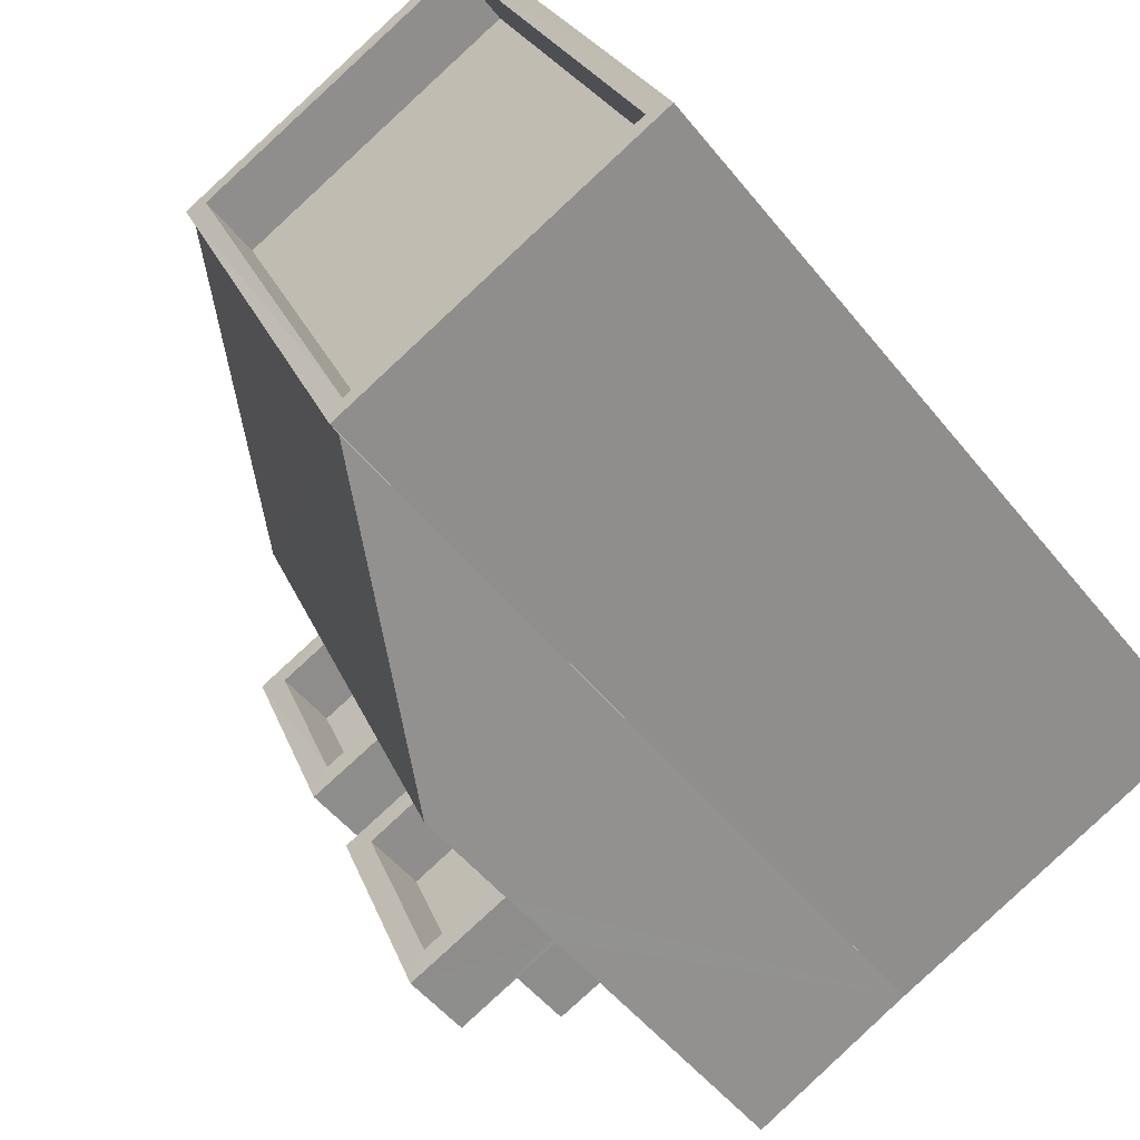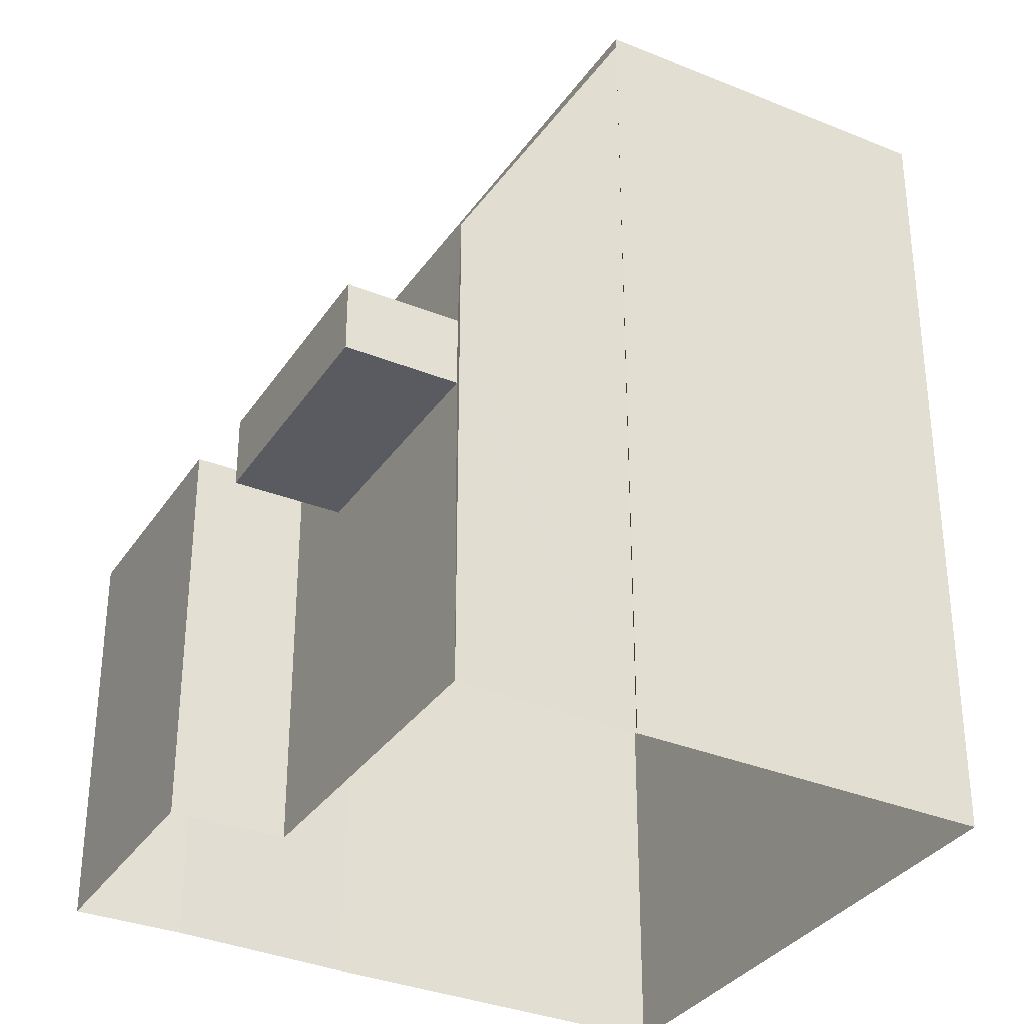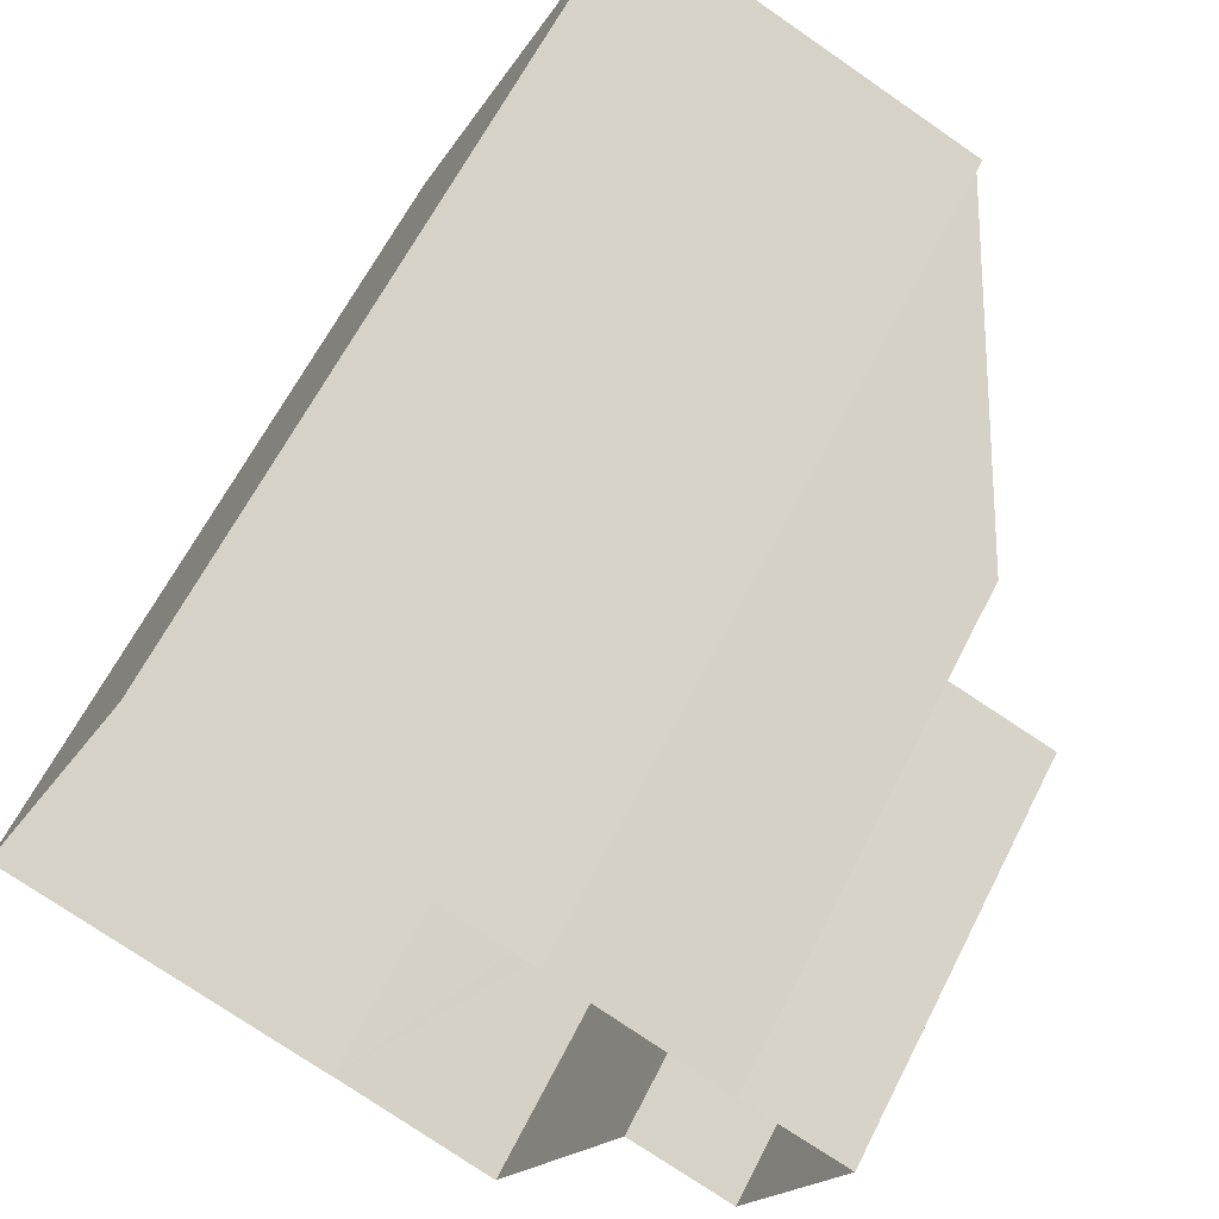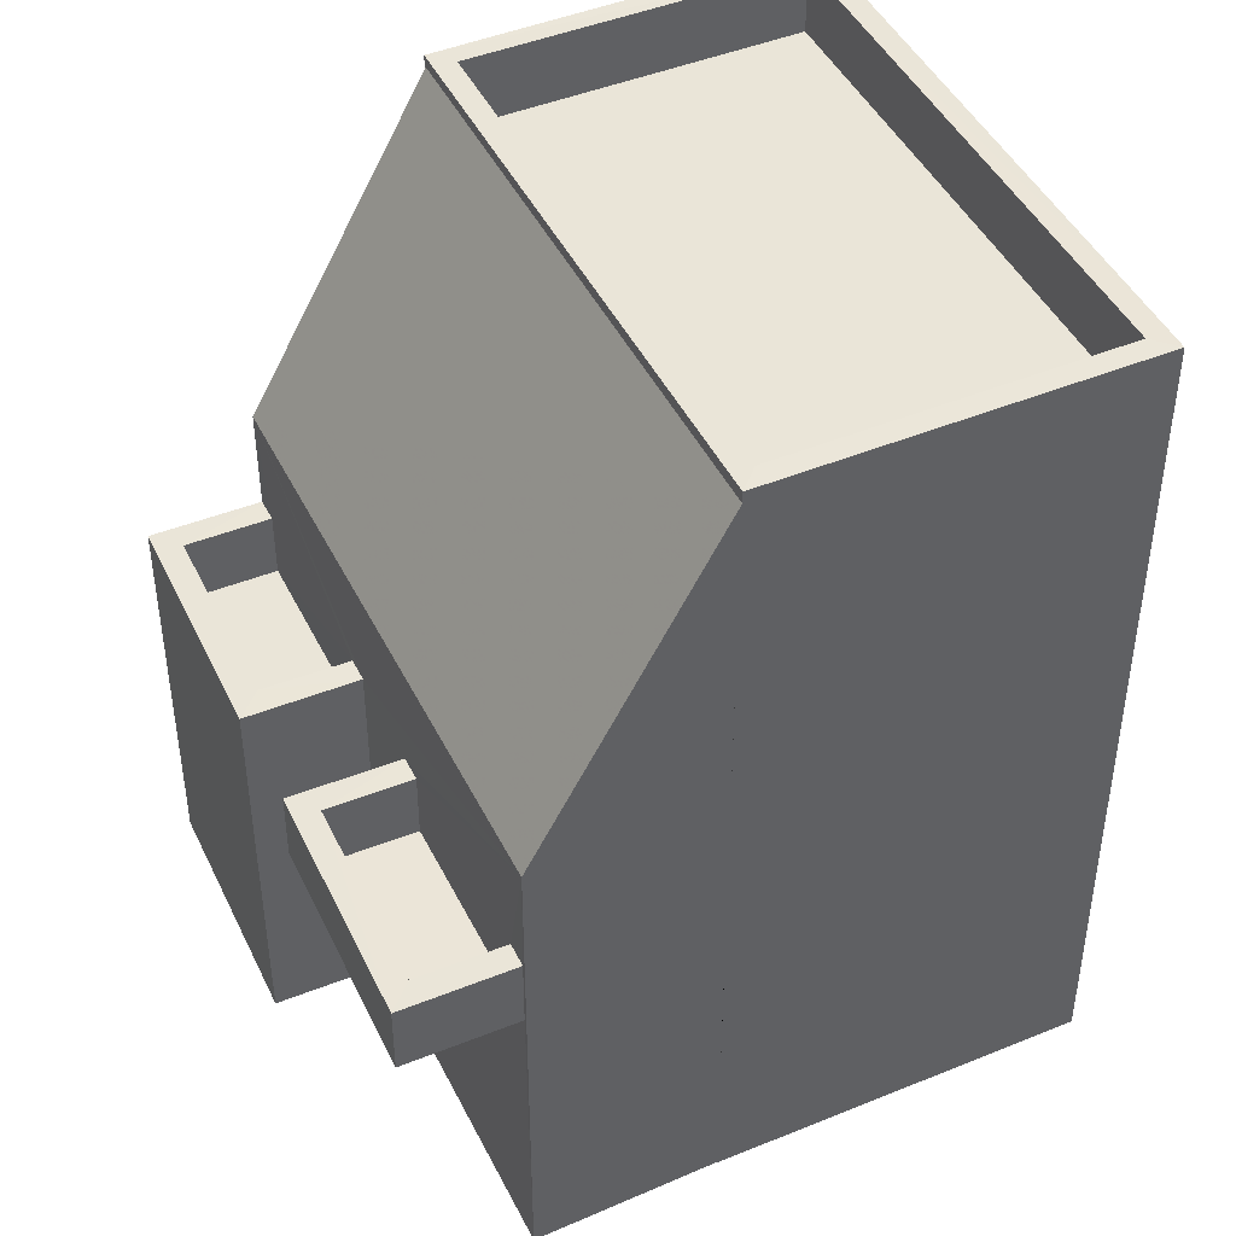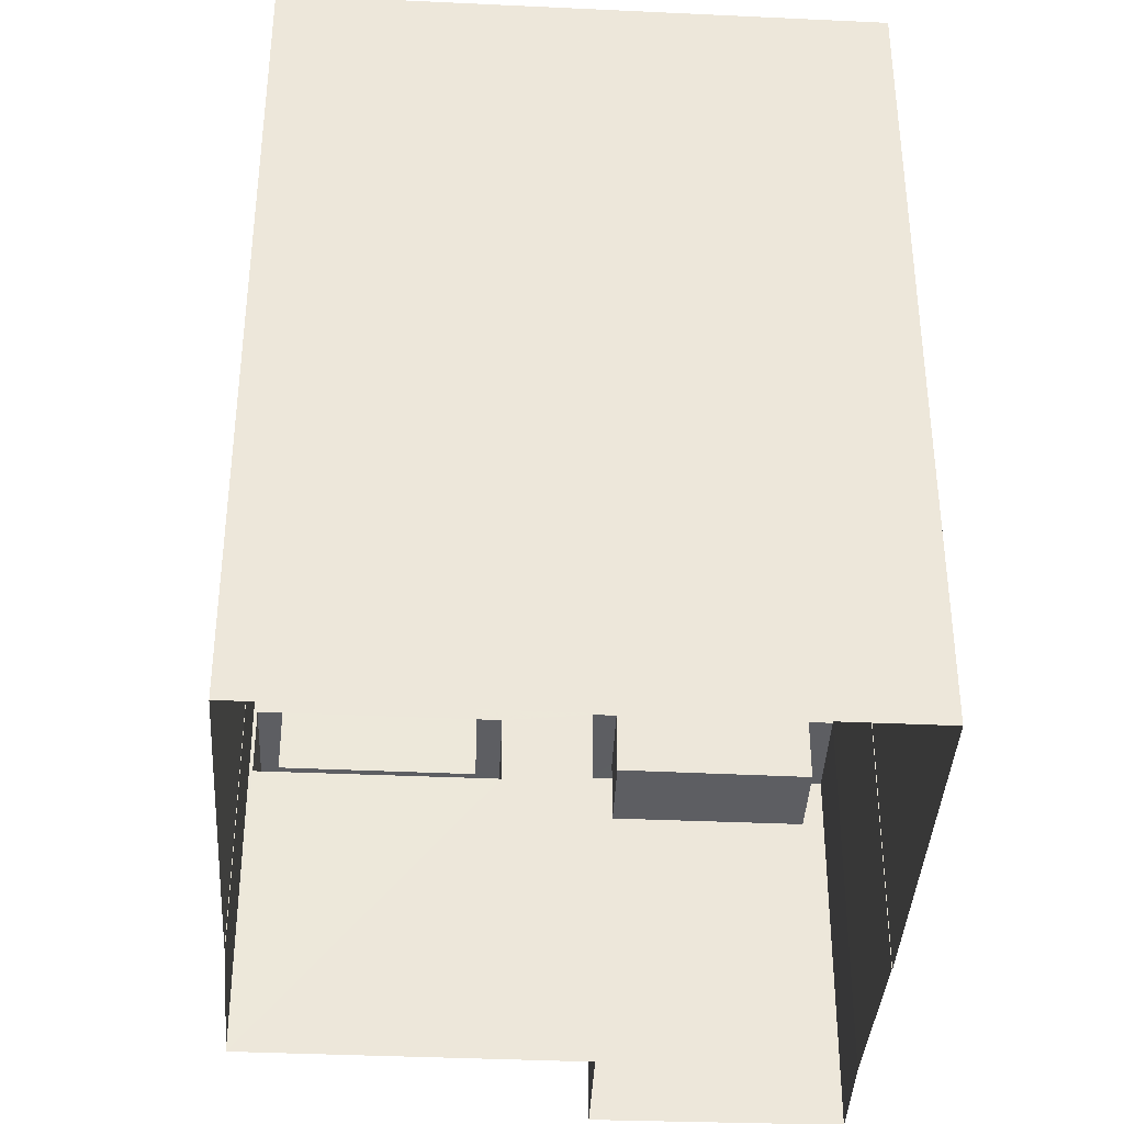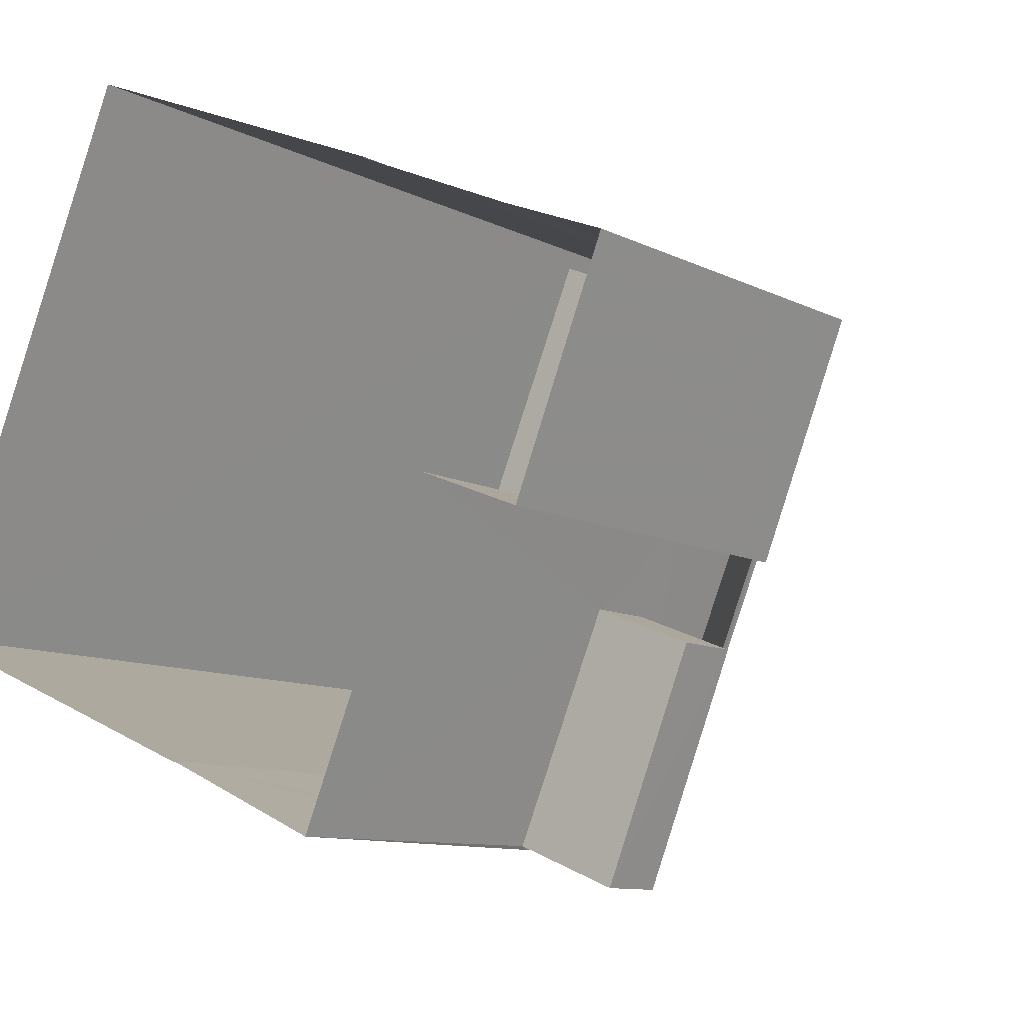
<metadata>
{"format":"obj","ext":"obj","renderer":"f3d","projection":"perspective","resolution":1024,"background":"white","views":[{"elev":-51.2,"azim":37.3,"up":"+Y"},{"elev":-33.5,"azim":-6.6,"up":"+Z"},{"elev":62.5,"azim":-153.3,"up":"+Y"},{"elev":45.5,"azim":-2.5,"up":"+Z"},{"elev":-38.7,"azim":109.4,"up":"+Z"},{"elev":-10.1,"azim":-142.1,"up":"+Y"}]}
</metadata>
<code>
v -8.871e+04 -9.999e+04 3.066
v -8.871e+04 -9.999e+04 3.066
v -8.871e+04 -9.999e+04 3.066
v -8.871e+04 -9.999e+04 3.066
v -8.871e+04 -9.999e+04 3.065
v -8.872e+04 -9.999e+04 3.066
v -8.872e+04 -9.999e+04 3.066
v -8.872e+04 -9.999e+04 3.066
v -8.872e+04 -9.999e+04 3.066
v -8.871e+04 -9.999e+04 3.066
v -8.871e+04 -9.999e+04 3.066
v -8.872e+04 -9.999e+04 6.808
v -8.872e+04 -9.999e+04 6.808
v -8.872e+04 -9.999e+04 6.808
v -8.871e+04 -9.999e+04 6.808
v -8.871e+04 -9.999e+04 12.15
v -8.871e+04 -9.999e+04 12.15
v -8.871e+04 -9.999e+04 12.15
v -8.871e+04 -9.999e+04 12.15
v -8.871e+04 -9.999e+04 12.95
v -8.871e+04 -9.999e+04 12.95
v -8.871e+04 -9.999e+04 12.95
v -8.871e+04 -9.999e+04 12.95
v -8.872e+04 -9.999e+04 7.783
v -8.872e+04 -9.999e+04 7.783
v -8.872e+04 -9.999e+04 7.783
v -8.872e+04 -9.999e+04 7.783
v -8.872e+04 -9.999e+04 7.783
v -8.872e+04 -9.999e+04 7.783
v -8.872e+04 -9.999e+04 7.783
v -8.872e+04 -9.999e+04 7.783
v -8.872e+04 -9.999e+04 7.783
v -8.871e+04 -9.999e+04 12.95
v -8.871e+04 -9.999e+04 12.95
v -8.871e+04 -9.999e+04 12.95
v -8.871e+04 -9.999e+04 12.95
v -8.871e+04 -9.999e+04 7.658
v -8.872e+04 -9.999e+04 7.658
v -8.871e+04 -9.999e+04 7.658
v -8.872e+04 -9.999e+04 7.658
v -8.872e+04 -9.999e+04 7.658
v -8.872e+04 -9.999e+04 7.658
v -8.872e+04 -9.999e+04 7.658
v -8.871e+04 -9.999e+04 7.658
v -8.871e+04 -9.999e+04 6.858
v -8.872e+04 -9.999e+04 6.858
v -8.872e+04 -9.999e+04 6.858
v -8.871e+04 -9.999e+04 6.858
v -8.872e+04 -9.999e+04 6.983
v -8.872e+04 -9.999e+04 6.983
v -8.872e+04 -9.999e+04 6.983
v -8.872e+04 -9.999e+04 6.983
v -8.871e+04 -9.999e+04 12.82
v -8.872e+04 -9.999e+04 9.017
v -8.871e+04 -9.999e+04 9.017
v -8.871e+04 -9.999e+04 12.82
v -8.871e+04 -9.999e+04 6.858
v -8.871e+04 -9.999e+04 6.858
v -8.871e+04 -9.999e+04 7.658
f 1 2 3
f 4 5 3
f 6 7 8
f 6 8 9
f 2 10 9
f 4 11 5
f 9 8 4
f 4 3 2
f 9 4 2
f 12 13 14
f 12 15 13
f 16 17 18
f 19 16 18
f 20 21 22
f 23 20 22
f 24 25 26
f 26 25 27
f 28 29 30
f 25 29 27
f 31 30 32
f 32 29 25
f 30 29 32
f 33 20 23
f 33 34 20
f 21 35 22
f 35 36 22
f 34 33 35
f 33 36 35
f 37 38 39
f 39 38 40
f 41 42 43
f 44 41 43
f 43 42 40
f 38 43 40
f 45 46 47
f 48 45 47
f 49 50 51
f 52 49 51
f 53 54 55
f 53 56 54
f 57 58 59
f 39 57 59
f 44 43 46
f 45 44 46
f 6 26 27
f 6 9 26
f 27 7 6
f 27 29 7
f 43 47 46
f 43 38 47
f 50 25 51
f 50 32 25
f 31 49 24
f 31 54 30
f 54 26 55
f 49 52 24
f 10 12 9
f 12 26 9
f 10 58 15
f 59 55 39
f 54 24 26
f 15 58 57
f 39 55 37
f 45 48 37
f 10 15 12
f 41 26 12
f 37 44 45
f 44 55 41
f 54 31 24
f 55 26 41
f 37 55 44
f 59 53 55
f 10 2 58
f 58 2 59
f 59 2 53
f 49 31 32
f 50 49 32
f 34 17 16
f 34 35 17
f 12 14 42
f 41 12 42
f 36 3 5
f 36 33 3
f 13 42 14
f 13 40 42
f 37 47 38
f 37 48 47
f 40 13 57
f 40 57 39
f 13 15 57
f 35 18 17
f 35 21 18
f 33 1 3
f 33 23 1
f 25 52 51
f 25 24 52
f 2 1 53
f 1 23 53
f 4 56 11
f 56 23 22
f 53 23 56
f 11 56 22
f 30 54 28
f 8 28 4
f 28 56 4
f 28 54 56
f 20 19 18
f 21 20 18
f 22 36 5
f 11 22 5
f 20 16 19
f 20 34 16
f 28 7 29
f 28 8 7

</code>
